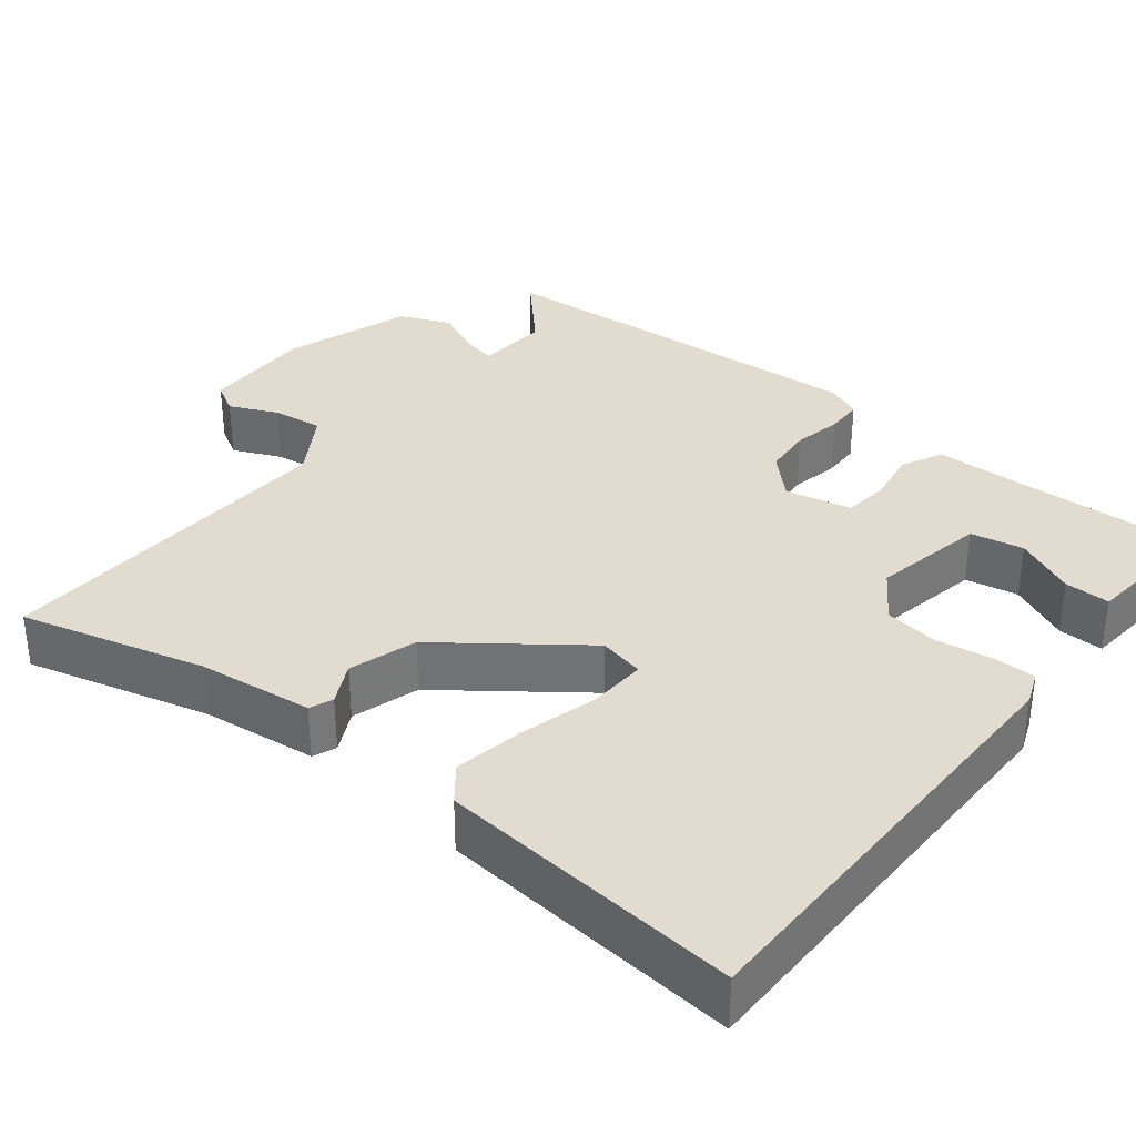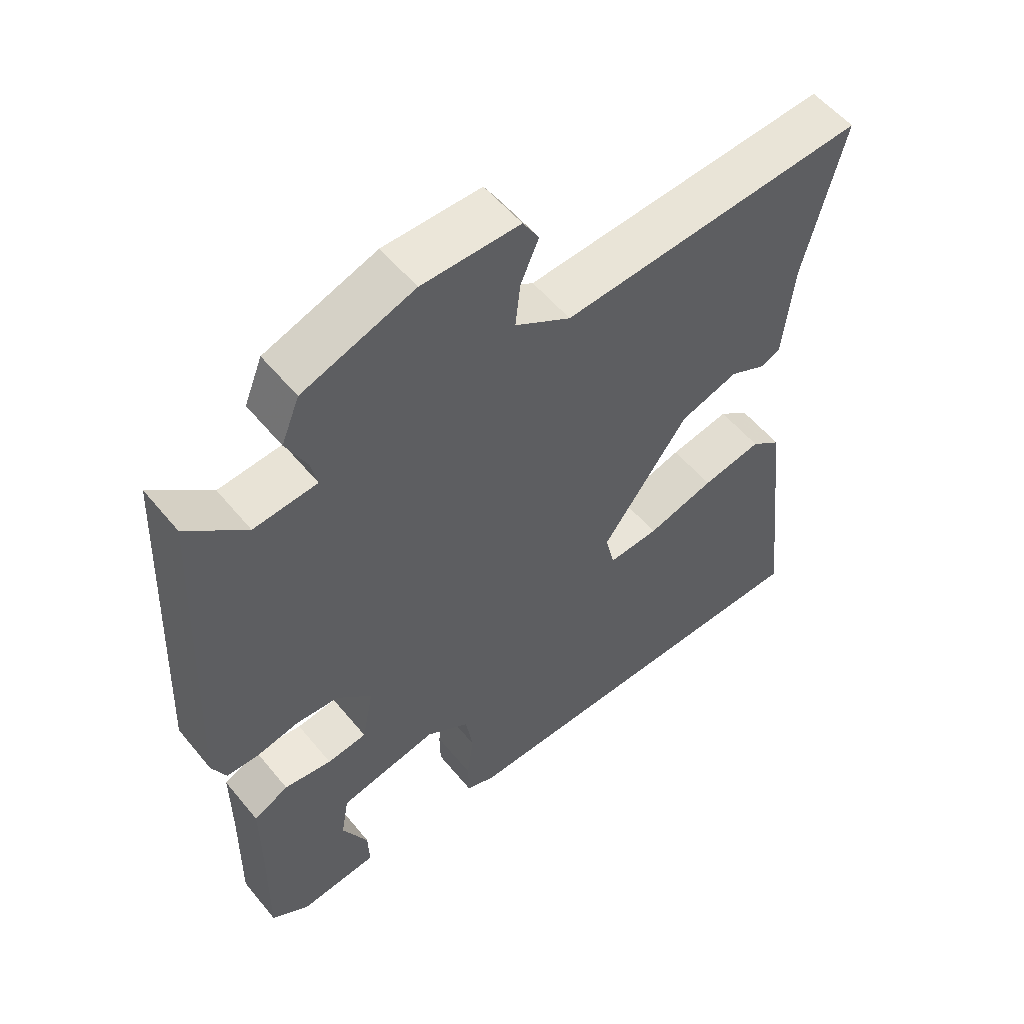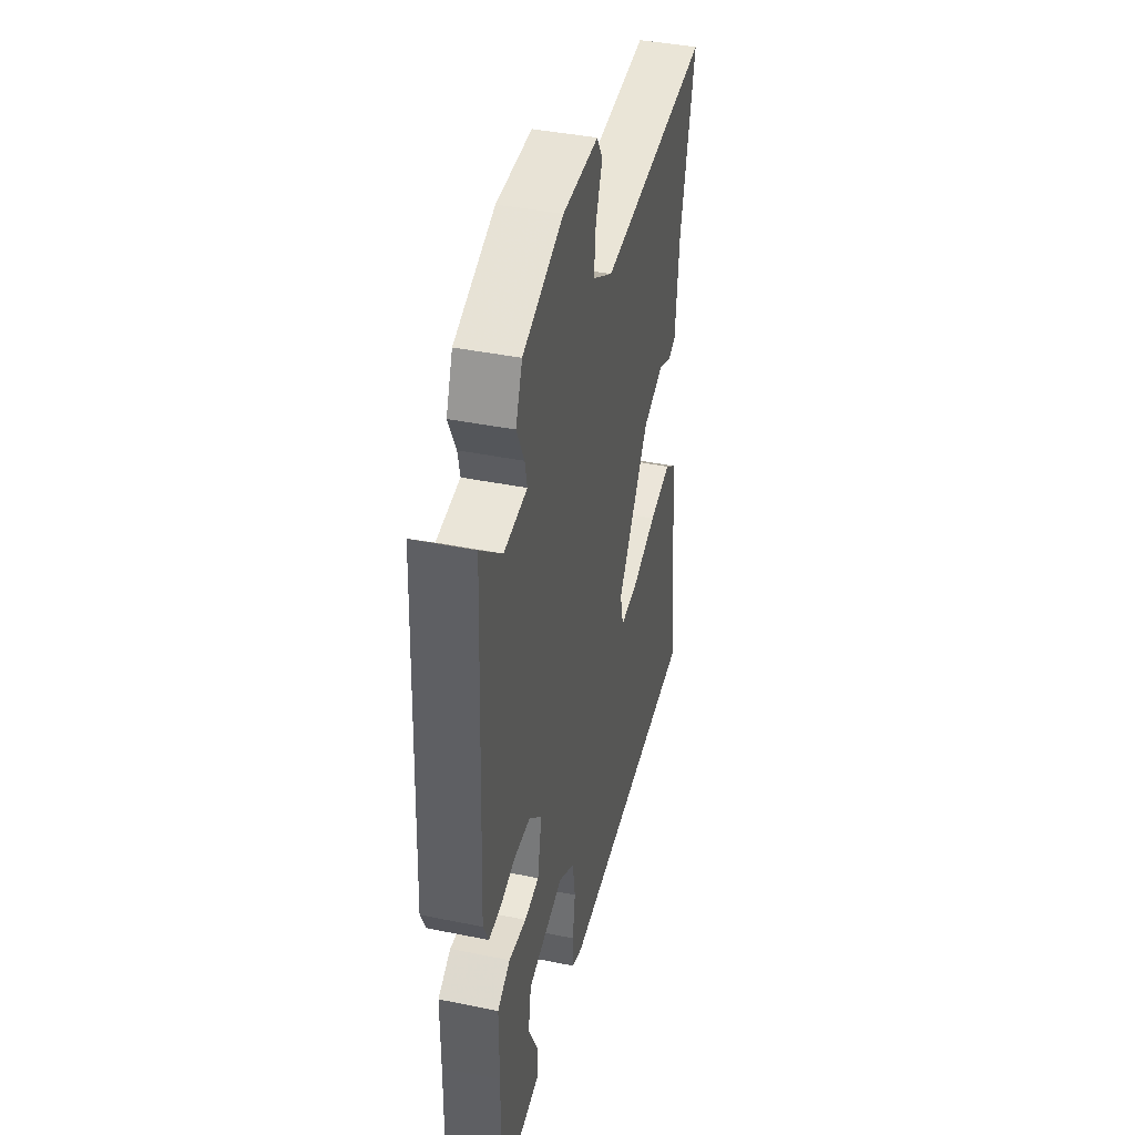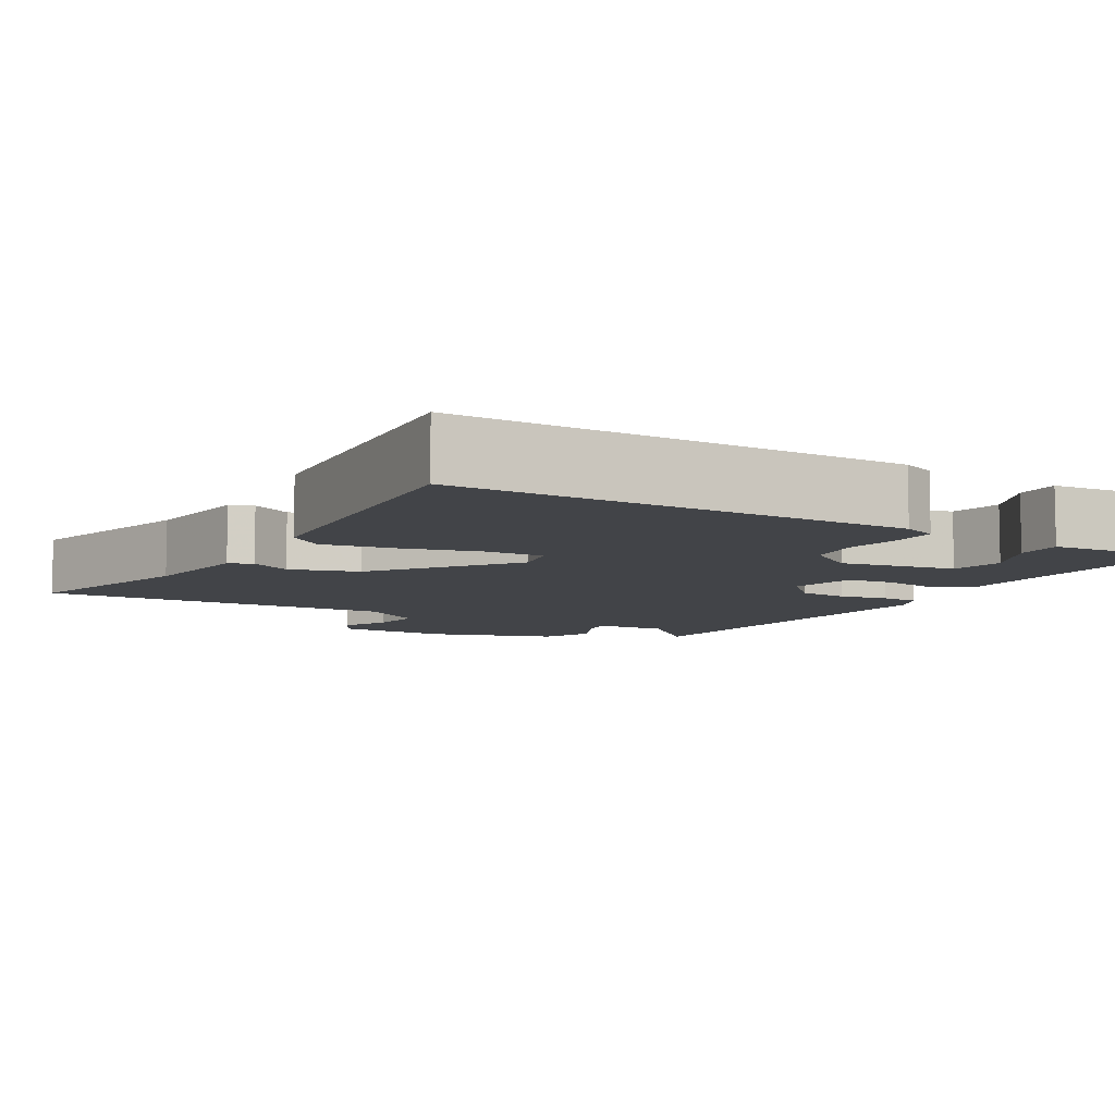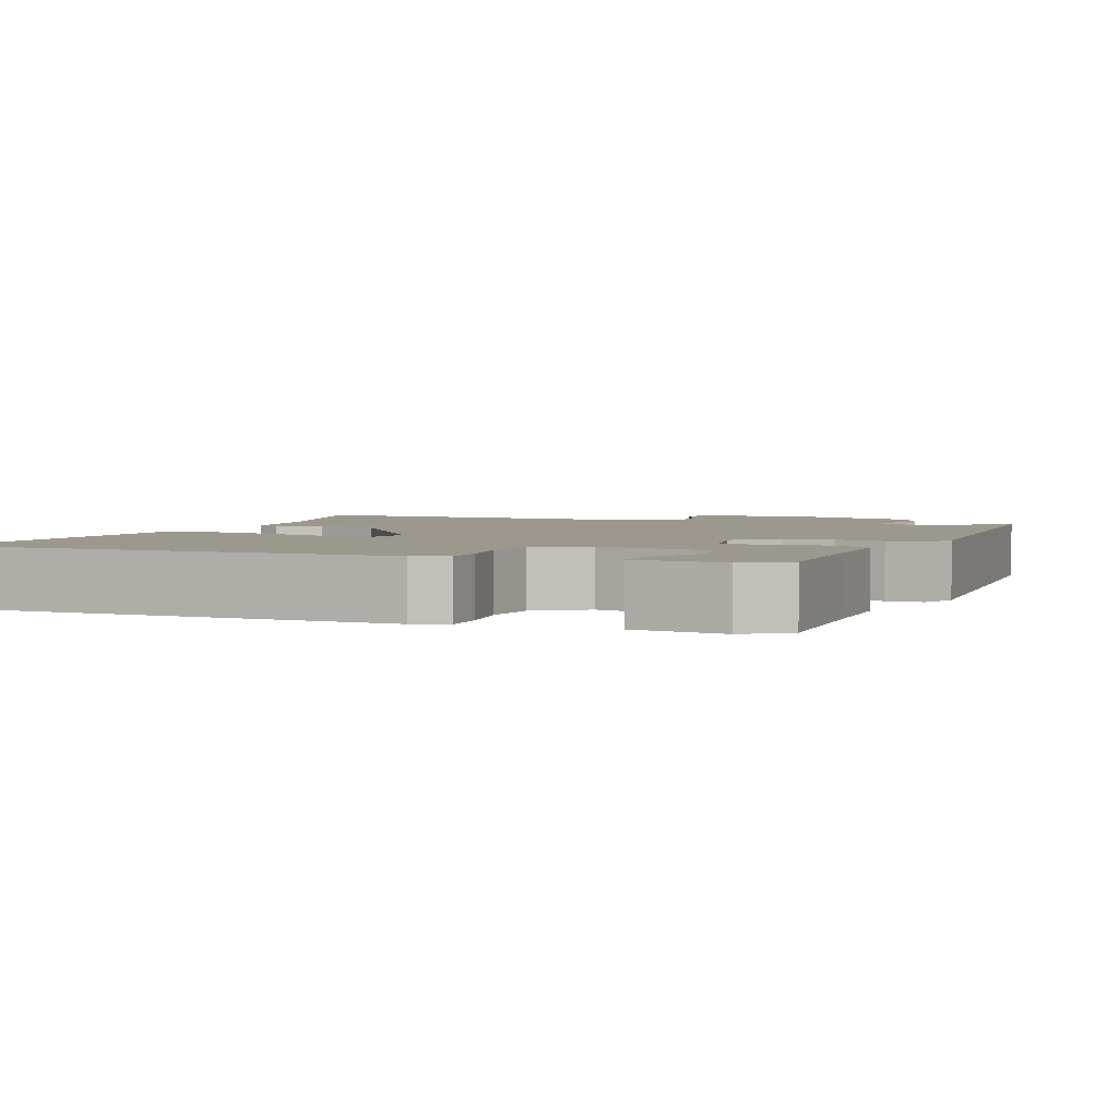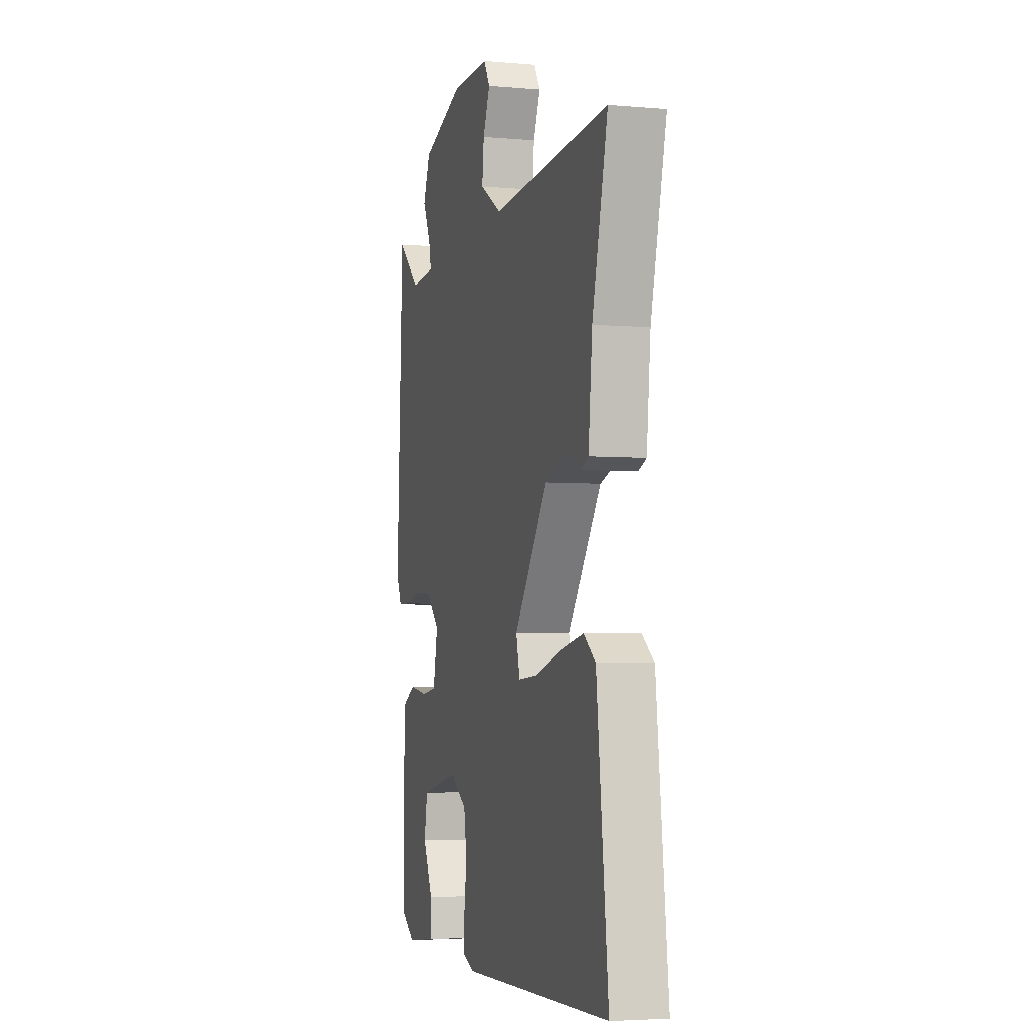
<metadata>
{"format":"obj","ext":"obj","renderer":"f3d","projection":"perspective","resolution":1024,"background":"white","views":[{"elev":34.4,"azim":127.4,"up":"+Y"},{"elev":55.2,"azim":-38.7,"up":"+Z"},{"elev":41.1,"azim":-76.1,"up":"+Z"},{"elev":-7.8,"azim":148.2,"up":"+Y"},{"elev":3.1,"azim":-159.0,"up":"+Y"},{"elev":-4.1,"azim":74.1,"up":"+Z"}]}
</metadata>
<code>
v -0.478 0.07 0.543
v -0.39 0.07 0.465
v -0.296 0.07 0.474
v -0.305 0.07 0.516
v -0.336 0.07 0.579
v -0.309 0.07 0.646
v -0.144 0.07 0.705
v 0.001 0.07 0.706
v 0.025 0.07 0.666
v -0.002 0.07 0.603
v -0.009 0.07 0.537
v 0.074 0.07 0.487
v 0.53 0.07 0.519
v 0.471 0.07 0.279
v 0.456 0.07 0.13
v 0.426 0.07 0.117
v 0.372 0.07 0.143
v 0.285 0.07 0.114
v 0.156 0.07 -0.065
v 0.17 0.07 -0.124
v 0.245 0.07 -0.119
v 0.346 0.07 -0.089
v 0.436 0.07 -0.071
v 0.481 0.07 -0.105
v 0.525 0.07 -0.496
v -0.053 0.07 -0.511
v -0.097 0.07 -0.495
v -0.098 0.07 -0.439
v -0.088 0.07 -0.366
v -0.099 0.07 -0.297
v -0.164 0.07 -0.255
v -0.311 0.07 -0.287
v -0.323 0.07 -0.356
v -0.285 0.07 -0.434
v -0.283 0.07 -0.493
v -0.4 0.07 -0.507
v -0.456 0.07 -0.469
v -0.453 0.07 -0.287
v -0.453 0.07 -0.163
v -0.401 0.07 -0.135
v -0.33 0.07 -0.145
v -0.271 0.07 -0.137
v -0.254 0.07 -0.05
v -0.306 0.07 0
v -0.37 0.07 0.004
v -0.433 0.07 -0.01
v -0.481 0.07 -0.01
v -0.502 0.07 0.035
v -0.478 0 0.543
v -0.39 0 0.465
v -0.296 0 0.474
v -0.305 0 0.516
v -0.336 0 0.579
v -0.309 0 0.646
v -0.144 0 0.705
v 0.001 0 0.706
v 0.025 0 0.666
v -0.002 0 0.603
v -0.009 0 0.537
v 0.074 0 0.487
v 0.53 0 0.519
v 0.471 0 0.279
v 0.456 0 0.13
v 0.426 0 0.117
v 0.372 0 0.143
v 0.285 0 0.114
v 0.156 0 -0.065
v 0.17 0 -0.124
v 0.245 0 -0.119
v 0.346 0 -0.089
v 0.436 0 -0.071
v 0.481 0 -0.105
v 0.525 0 -0.496
v -0.053 0 -0.511
v -0.097 0 -0.495
v -0.098 0 -0.439
v -0.088 0 -0.366
v -0.099 0 -0.297
v -0.164 0 -0.255
v -0.311 0 -0.287
v -0.323 0 -0.356
v -0.285 0 -0.434
v -0.283 0 -0.493
v -0.4 0 -0.507
v -0.456 0 -0.469
v -0.453 0 -0.287
v -0.453 0 -0.163
v -0.401 0 -0.135
v -0.33 0 -0.145
v -0.271 0 -0.137
v -0.254 0 -0.05
v -0.306 0 0
v -0.37 0 0.004
v -0.433 0 -0.01
v -0.481 0 -0.01
v -0.502 0 0.035
f 48 1 2
f 47 48 2
f 46 47 2
f 45 46 2
f 44 45 2 3
f 43 44 3
f 38 39 40 41
f 38 41 42
f 36 37 38
f 35 36 38
f 34 35 38
f 33 34 38
f 32 33 38
f 31 32 38 42
f 30 31 42 43
f 27 28 29
f 26 27 29
f 25 26 29
f 24 25 29
f 23 24 29
f 22 23 29
f 21 22 29
f 20 21 29 30
f 30 43 3
f 20 30 3
f 19 20 3
f 14 15 16 17
f 14 17 18
f 13 14 18
f 12 13 18
f 19 3 4
f 18 19 4
f 12 18 4
f 11 12 4
f 8 9 10
f 8 10 11
f 7 8 11
f 6 7 11
f 5 6 11
f 4 5 11
f 50 49 96
f 50 96 95
f 50 95 94
f 50 94 93
f 51 50 93 92
f 51 92 91
f 89 88 87 86
f 90 89 86
f 86 85 84
f 86 84 83
f 86 83 82
f 86 82 81
f 86 81 80
f 90 86 80 79
f 91 90 79 78
f 77 76 75
f 77 75 74
f 77 74 73
f 77 73 72
f 77 72 71
f 77 71 70
f 77 70 69
f 78 77 69 68
f 51 91 78
f 51 78 68
f 51 68 67
f 65 64 63 62
f 66 65 62
f 66 62 61
f 66 61 60
f 52 51 67
f 52 67 66
f 52 66 60
f 52 60 59
f 58 57 56
f 59 58 56
f 59 56 55
f 59 55 54
f 59 54 53
f 59 53 52
f 1 49 50 2
f 2 50 51 3
f 3 51 52 4
f 4 52 53 5
f 5 53 54 6
f 6 54 55 7
f 7 55 56 8
f 8 56 57 9
f 9 57 58 10
f 10 58 59 11
f 11 59 60 12
f 12 60 61 13
f 13 61 62 14
f 14 62 63 15
f 15 63 64 16
f 16 64 65 17
f 17 65 66 18
f 18 66 67 19
f 19 67 68 20
f 20 68 69 21
f 21 69 70 22
f 22 70 71 23
f 23 71 72 24
f 24 72 73 25
f 25 73 74 26
f 26 74 75 27
f 27 75 76 28
f 28 76 77 29
f 29 77 78 30
f 30 78 79 31
f 31 79 80 32
f 32 80 81 33
f 33 81 82 34
f 34 82 83 35
f 35 83 84 36
f 36 84 85 37
f 37 85 86 38
f 38 86 87 39
f 39 87 88 40
f 40 88 89 41
f 41 89 90 42
f 42 90 91 43
f 43 91 92 44
f 44 92 93 45
f 45 93 94 46
f 46 94 95 47
f 47 95 96 48
f 48 96 49 1

</code>
